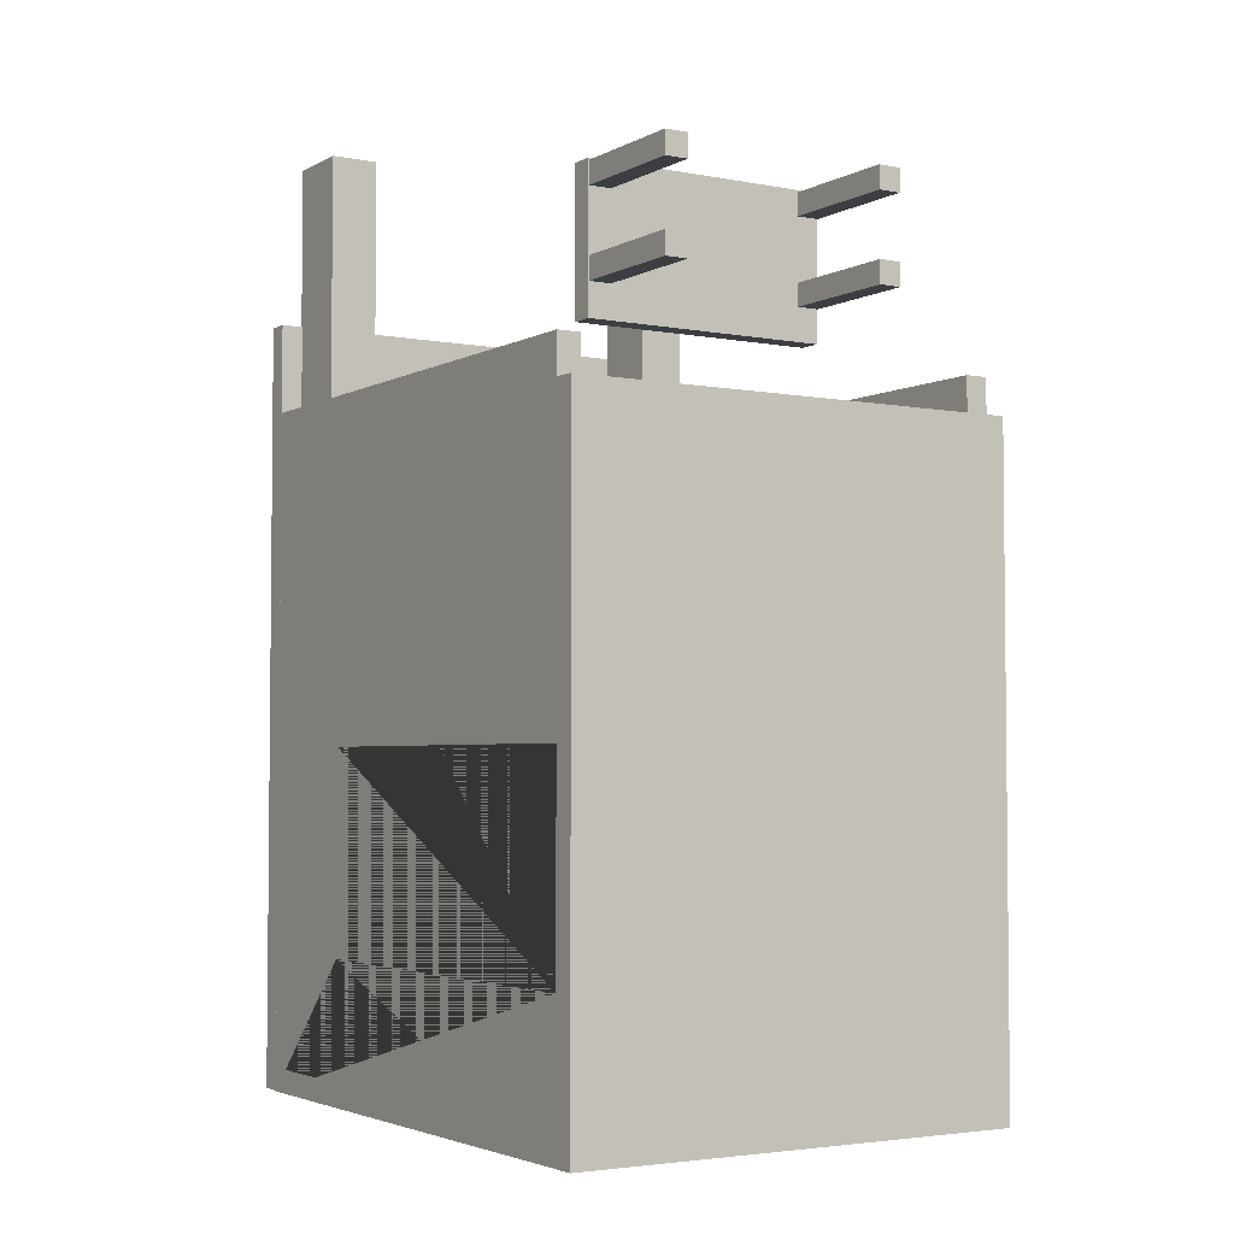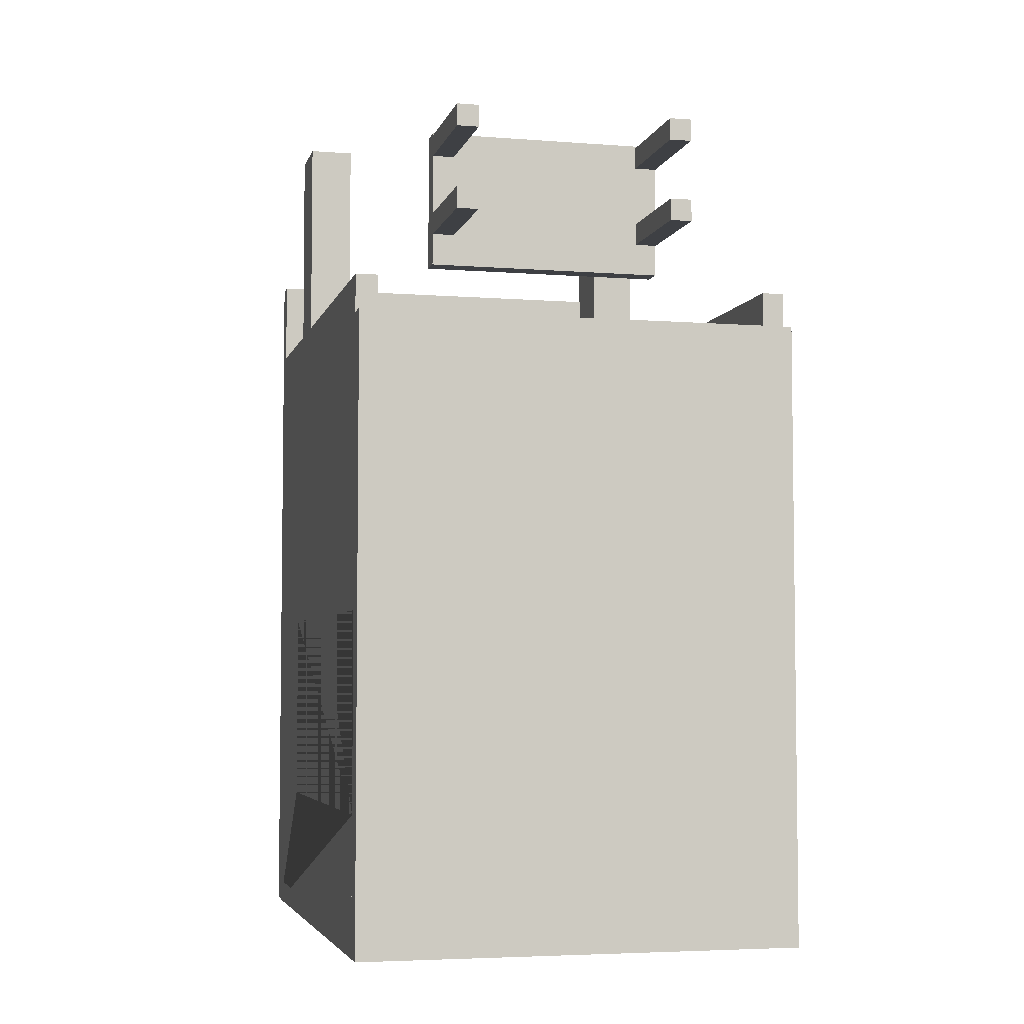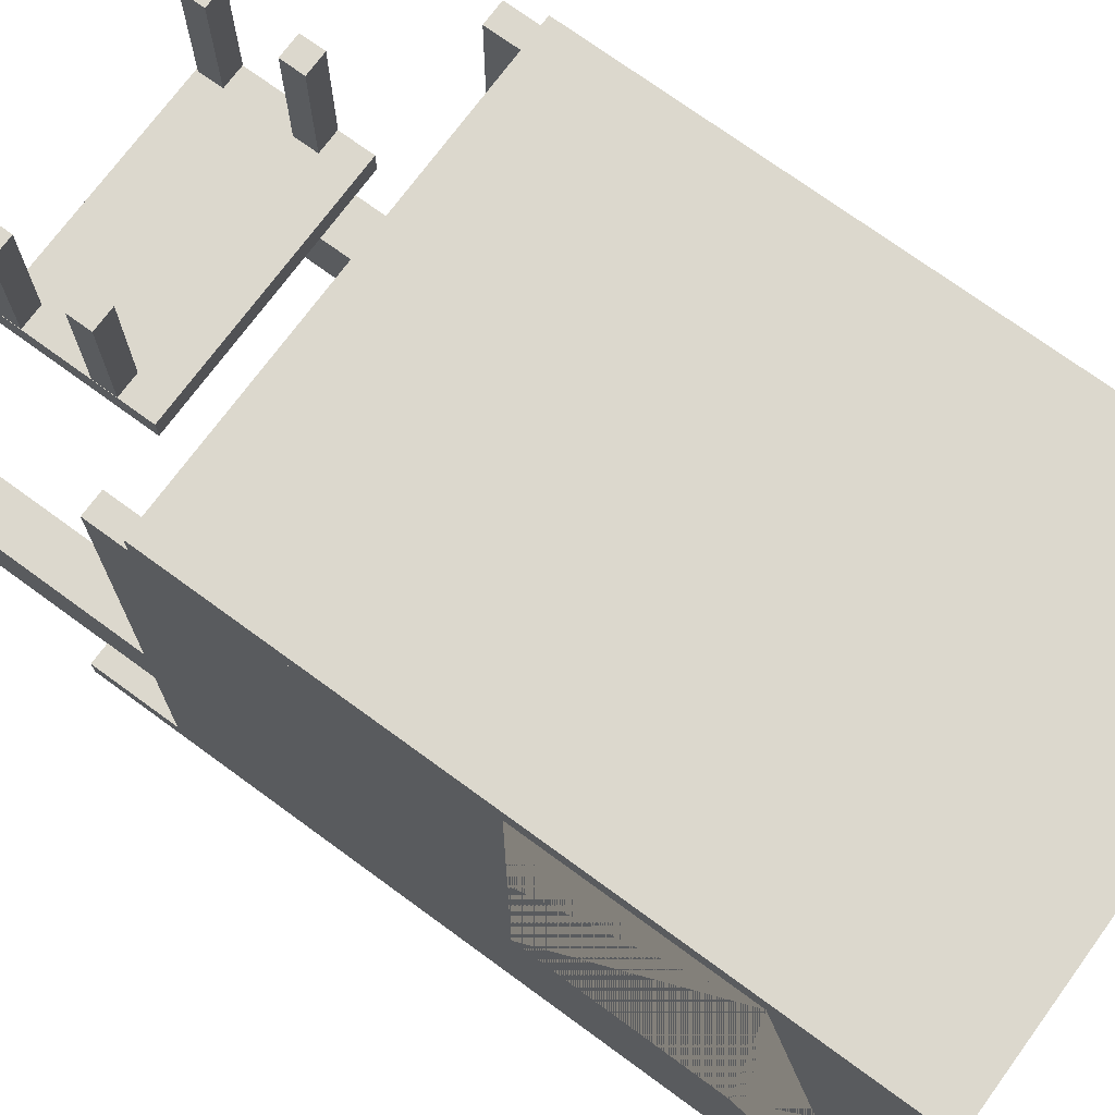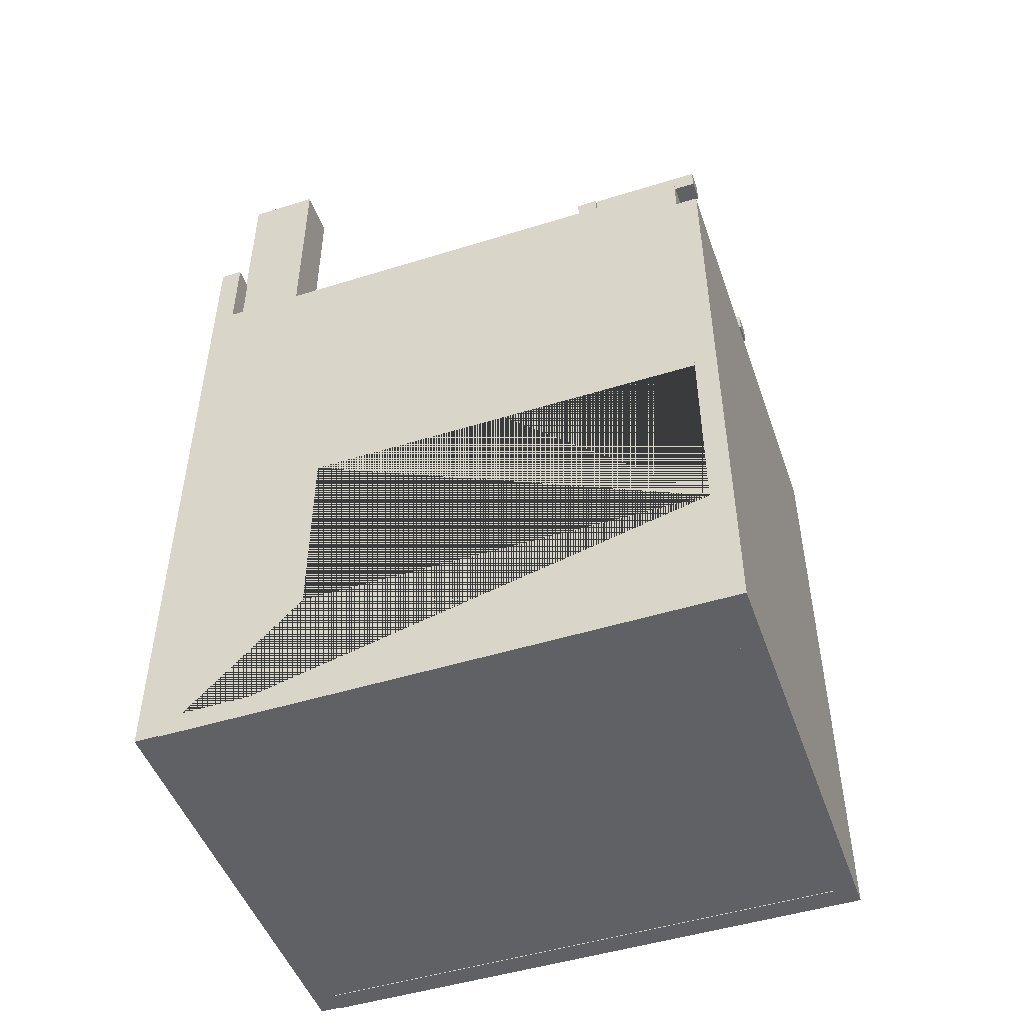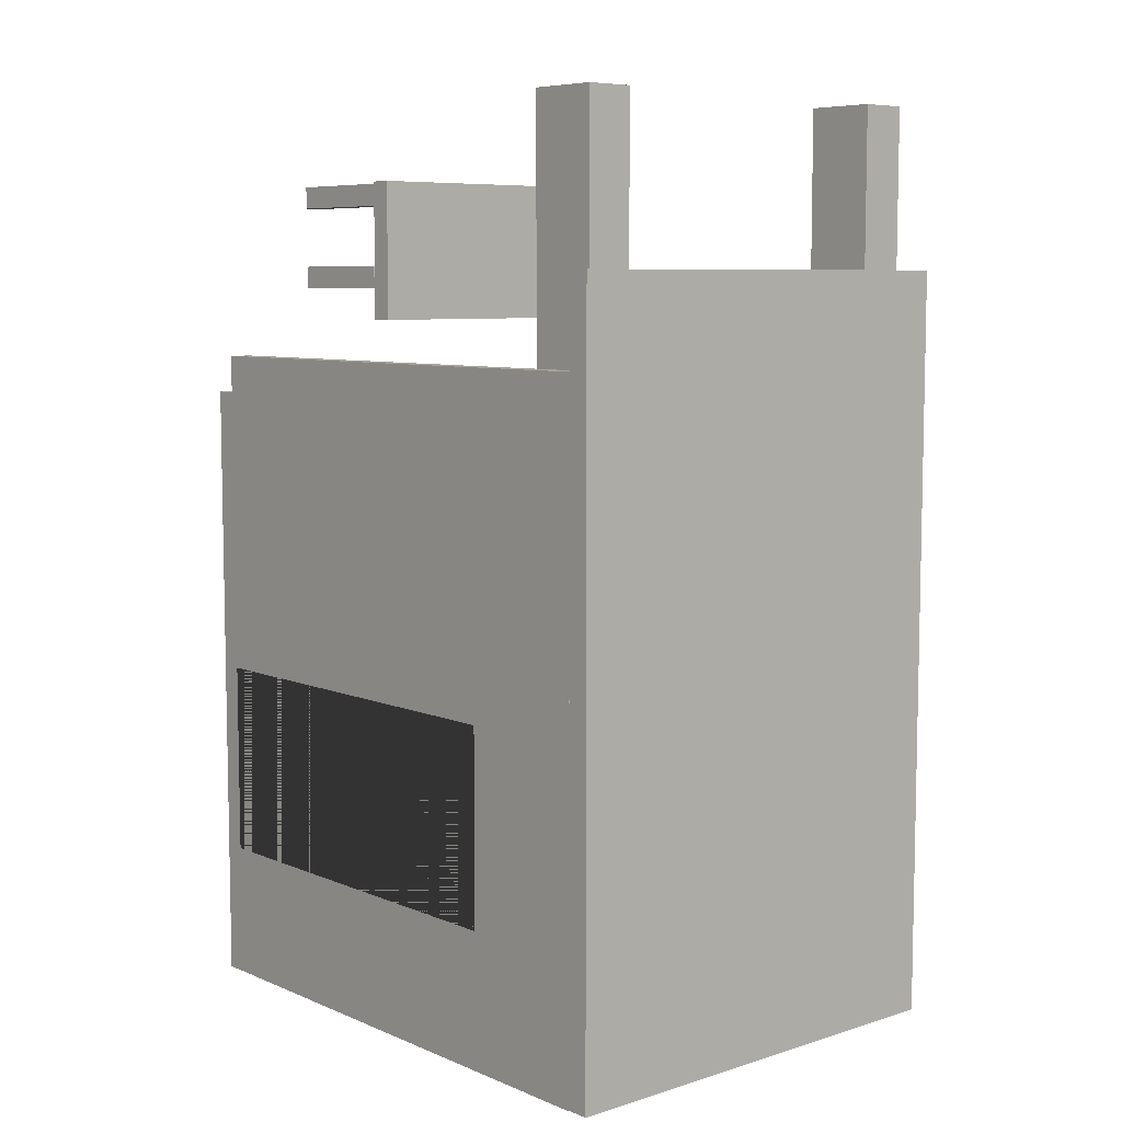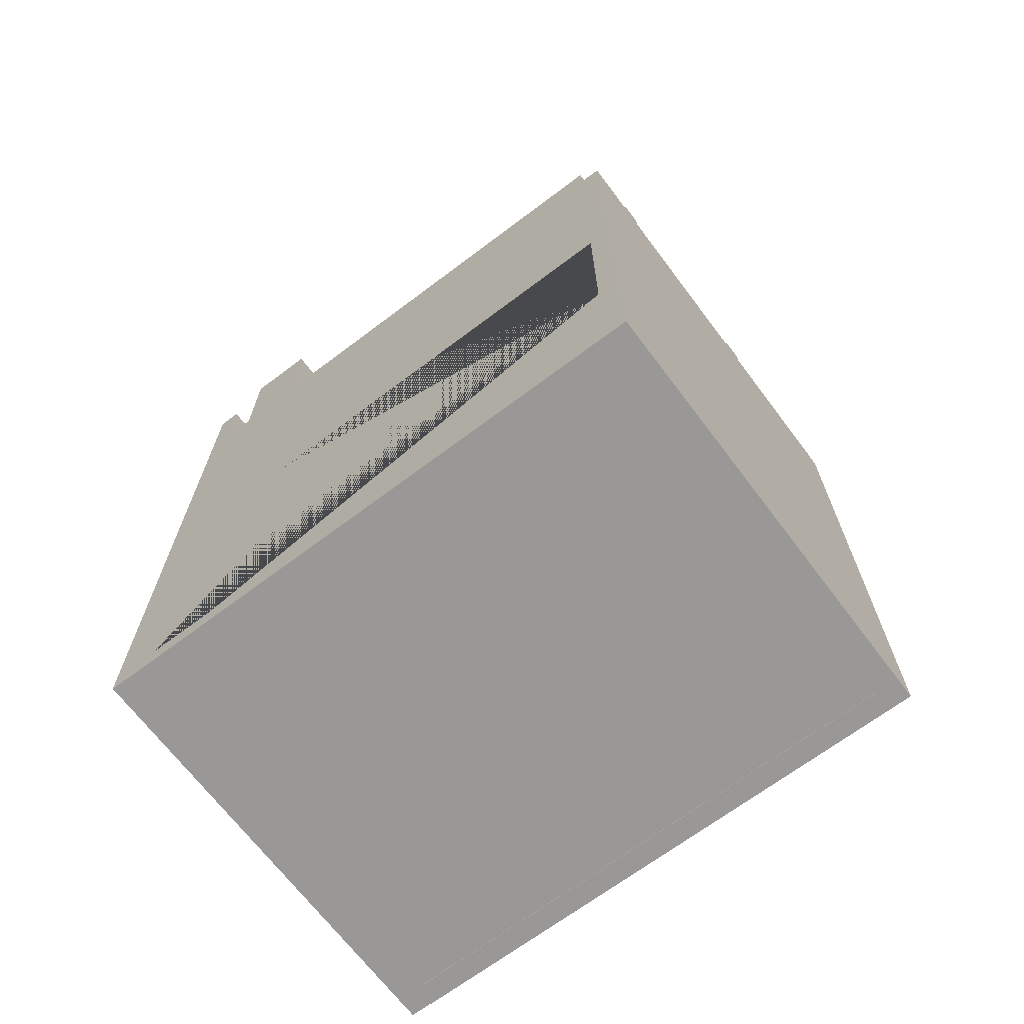
<metadata>
{"format":"obj","ext":"obj","renderer":"f3d","projection":"perspective","resolution":1024,"background":"white","views":[{"elev":-3.6,"azim":148.2,"up":"+Z"},{"elev":-4.8,"azim":166.4,"up":"+Z"},{"elev":72.7,"azim":126.2,"up":"+Y"},{"elev":-48.8,"azim":109.2,"up":"+Z"},{"elev":7.3,"azim":-40.9,"up":"+Z"},{"elev":-68.6,"azim":127.1,"up":"+Z"}]}
</metadata>
<code>
o 右
v 2.004 -4.896 1.981
v 1.996 -0.09622 1.981
v 2.004 -4.896 -3.959
v 1.997 -0.09622 -3.959
v 1.804 -4.897 1.981
v 1.796 -0.09654 1.981
v 1.804 -4.897 -3.959
v 1.797 -0.09654 -3.959
v 1.802 -3.697 -0.9782
v 1.802 -3.697 -2.738
v 1.797 -0.09654 -2.738
v 1.797 -0.09654 -0.9782
v 2.002 -3.696 -0.9782
v 1.997 -0.09622 -2.738
v 2.002 -3.696 -2.738
v 1.997 -0.09622 -0.9782
f 1 5 7 3
f 4 3 7 8
f 10 7 5 6 8 11 12 9
f 8 7 10 11
f 6 2 4 8
f 15 3 4 14
f 14 4 2 1 3 15 13 16
f 6 5 1 2
f 10 9 13 15
f 10 15 14 11
f 12 11 14 16
f 13 9 12 16
o 右段差
v 1.393 -4.283 4.183
v 1.393 -4.283 -3.944
v 1.394 -4.911 4.183
v 1.394 -4.911 -3.944
v 1.813 -4.283 4.183
v 1.814 -4.283 -3.944
v 1.814 -4.91 4.183
v 1.815 -4.91 -3.944
f 17 18 20 19
f 19 20 24 23
f 23 24 22 21
f 21 22 18 17
f 19 23 21 17
f 24 20 18 22
o 天井
v 2.004 -5.096 2.768
v 2.004 -4.896 2.768
v 2.004 -5.096 -3.952
v 2.004 -4.896 -3.952
v -1.996 -5.103 2.768
v -1.996 -4.903 2.768
v -1.996 -5.103 -3.952
v -1.996 -4.903 -3.952
f 25 29 31 27
f 28 27 31 32
f 32 31 29 30
f 30 26 28 32
f 26 25 27 28
f 30 29 25 26
o 左
v -1.796 -4.902 1.981
v -1.804 -0.1022 1.981
v -1.796 -4.902 -3.959
v -1.803 -0.1022 -3.959
v -1.996 -4.903 1.981
v -2.004 -0.1025 1.981
v -1.996 -4.903 -3.959
v -2.003 -0.1025 -3.959
v -1.998 -3.703 -0.9783
v -1.998 -3.703 -2.738
v -2.003 -0.1025 -2.738
v -2.003 -0.1025 -0.9783
v -1.798 -3.702 -0.9783
v -1.803 -0.1022 -2.738
v -1.798 -3.702 -2.738
v -1.803 -0.1022 -0.9783
f 33 37 39 35
f 36 35 39 40
f 42 39 37 38 40 43 44 41
f 40 39 42 43
f 38 34 36 40
f 47 35 36 46
f 46 36 34 33 35 47 45 48
f 38 37 33 34
f 42 41 45 47
f 42 47 46 43
f 44 43 46 48
f 45 41 44 48
o 左段差
v -1.807 -4.288 4.183
v -1.807 -4.288 -3.944
v -1.806 -4.916 4.183
v -1.806 -4.916 -3.944
v -1.387 -4.288 4.183
v -1.386 -4.288 -3.944
v -1.386 -4.915 4.183
v -1.385 -4.915 -3.944
f 49 50 52 51
f 51 52 56 55
f 55 56 54 53
f 53 54 50 49
f 51 55 53 49
f 56 52 50 54
o 床
v 1.996 -0.09622 1.64
v 1.996 0.1038 1.64
v 1.997 -0.09622 -3.96
v 1.996 0.1038 -3.96
v -2.004 -0.1025 1.64
v -2.004 0.09748 1.64
v -2.003 -0.1025 -3.96
v -2.004 0.09748 -3.96
f 57 61 63 59
f 60 59 63 64
f 64 63 61 62
f 62 58 60 64
f 58 57 59 60
f 62 61 57 58
o 手前
v 2.004 -4.896 -3.954
v 2.004 -4.896 -3.754
v 1.997 -0.09622 -3.954
v 1.997 -0.09622 -3.754
v -1.996 -4.903 -3.954
v -1.996 -4.903 -3.754
v -2.003 -0.1025 -3.954
v -2.003 -0.1025 -3.754
f 65 69 71 67
f 68 67 71 72
f 72 71 69 70
f 70 66 68 72
f 66 65 67 68
f 70 69 65 66
o 机
v 1.098 -1.348 3.581
v 1.098 -1.148 3.581
v 1.098 -1.348 2.321
v 1.098 -1.148 2.321
v -1.102 -1.351 3.58
v -1.102 -1.151 3.58
v -1.102 -1.351 2.32
v -1.102 -1.151 2.32
f 73 77 79 75
f 76 75 79 80
f 80 79 77 78
f 78 74 76 80
f 74 73 75 76
f 78 77 73 74
o 立方体
v -1.104 -0.0611 3.36
v -1.102 -1.141 3.36
v -1.104 -0.0611 3.56
v -1.102 -1.141 3.56
v -0.9036 -0.06079 3.36
v -0.9019 -1.141 3.36
v -0.9036 -0.06079 3.56
v -0.9019 -1.141 3.56
f 81 82 84 83
f 83 84 88 87
f 87 88 86 85
f 85 86 82 81
f 83 87 85 81
f 88 84 82 86
o 立方体.001
v 0.8964 -0.05795 3.36
v 0.8981 -1.138 3.36
v 0.8964 -0.05795 3.56
v 0.8981 -1.138 3.56
v 1.096 -0.05764 3.36
v 1.098 -1.138 3.36
v 1.096 -0.05764 3.56
v 1.098 -1.138 3.56
f 89 90 92 91
f 91 92 96 95
f 95 96 94 93
f 93 94 90 89
f 91 95 93 89
f 96 92 90 94
o 立方体.002
v -1.104 -0.0611 2.61
v -1.102 -1.141 2.61
v -1.104 -0.0611 2.81
v -1.102 -1.141 2.81
v -0.9036 -0.06079 2.61
v -0.9019 -1.141 2.61
v -0.9036 -0.06079 2.81
v -0.9019 -1.141 2.81
f 97 98 100 99
f 99 100 104 103
f 103 104 102 101
f 101 102 98 97
f 99 103 101 97
f 104 100 98 102
o 立方体.003
v 0.8964 -0.05795 2.61
v 0.8981 -1.138 2.61
v 0.8964 -0.05795 2.81
v 0.8981 -1.138 2.81
v 1.096 -0.05764 2.61
v 1.098 -1.138 2.61
v 1.096 -0.05764 2.81
v 1.098 -1.138 2.81
f 105 106 108 107
f 107 108 112 111
f 111 112 110 109
f 109 110 106 105
f 107 111 109 105
f 112 108 106 110

</code>
